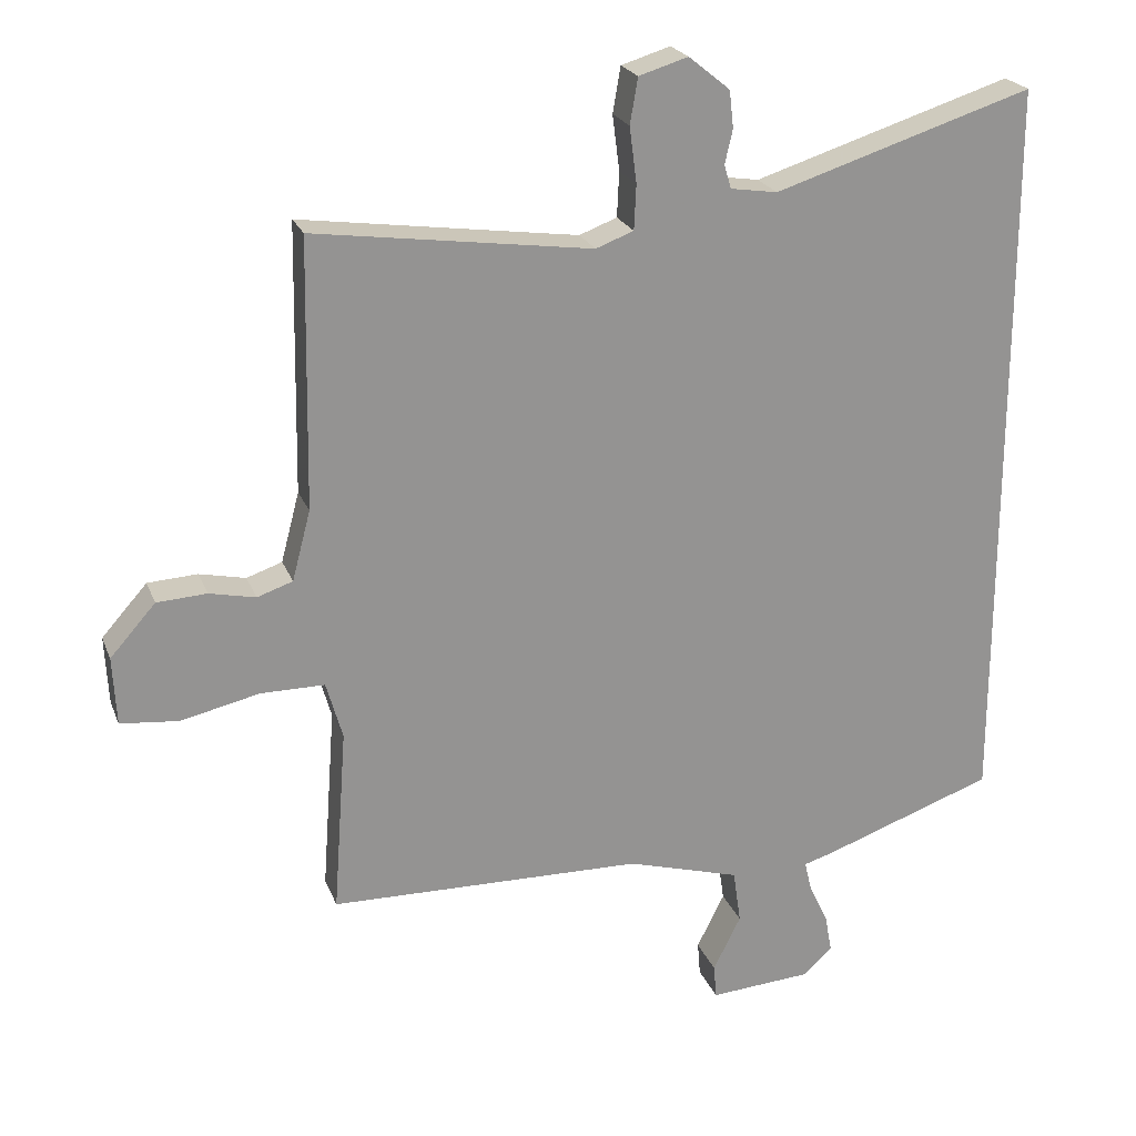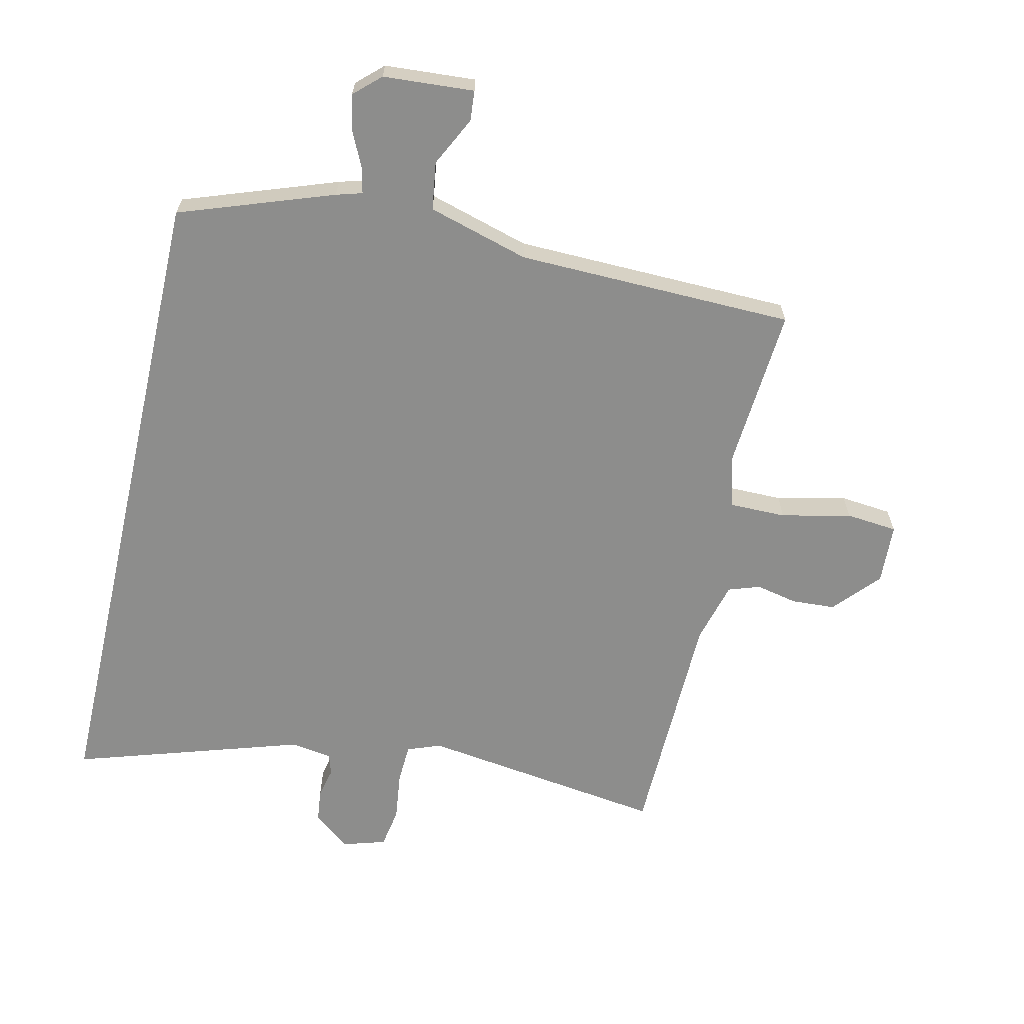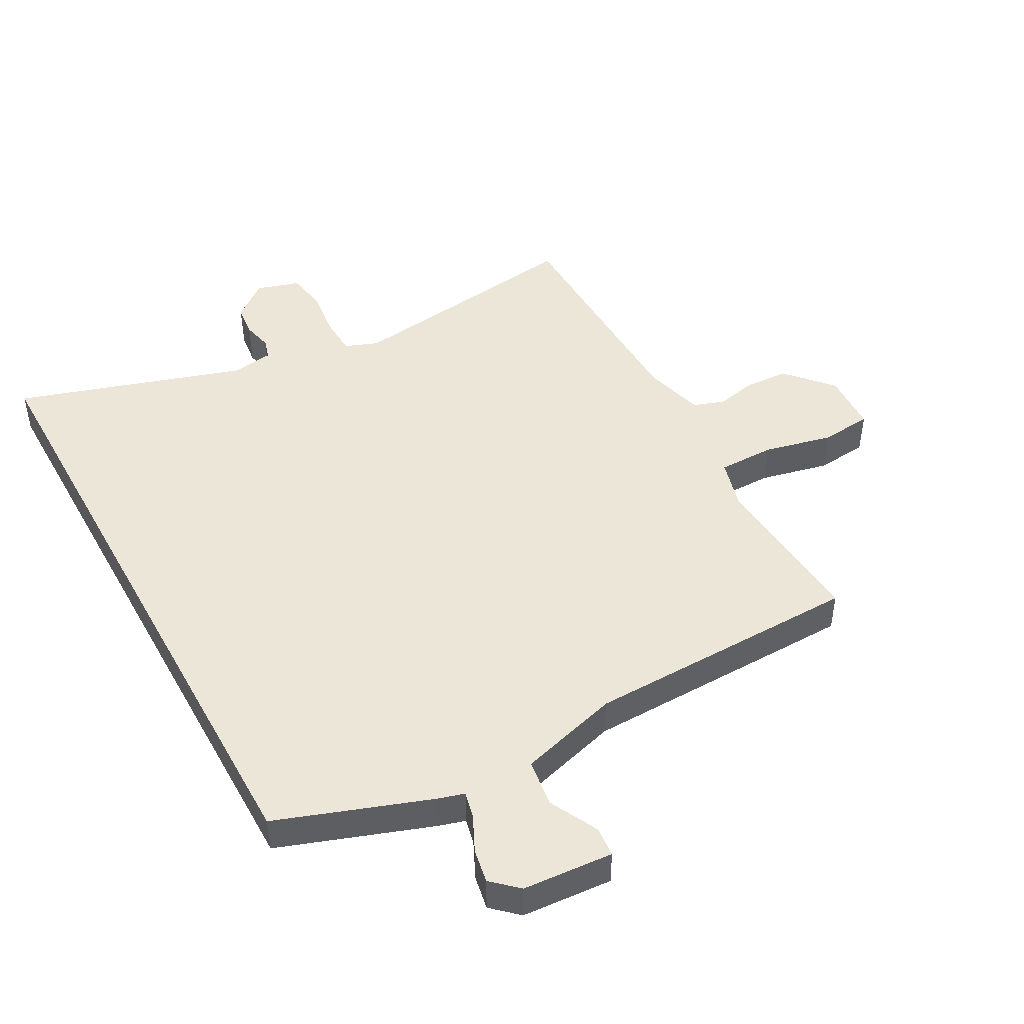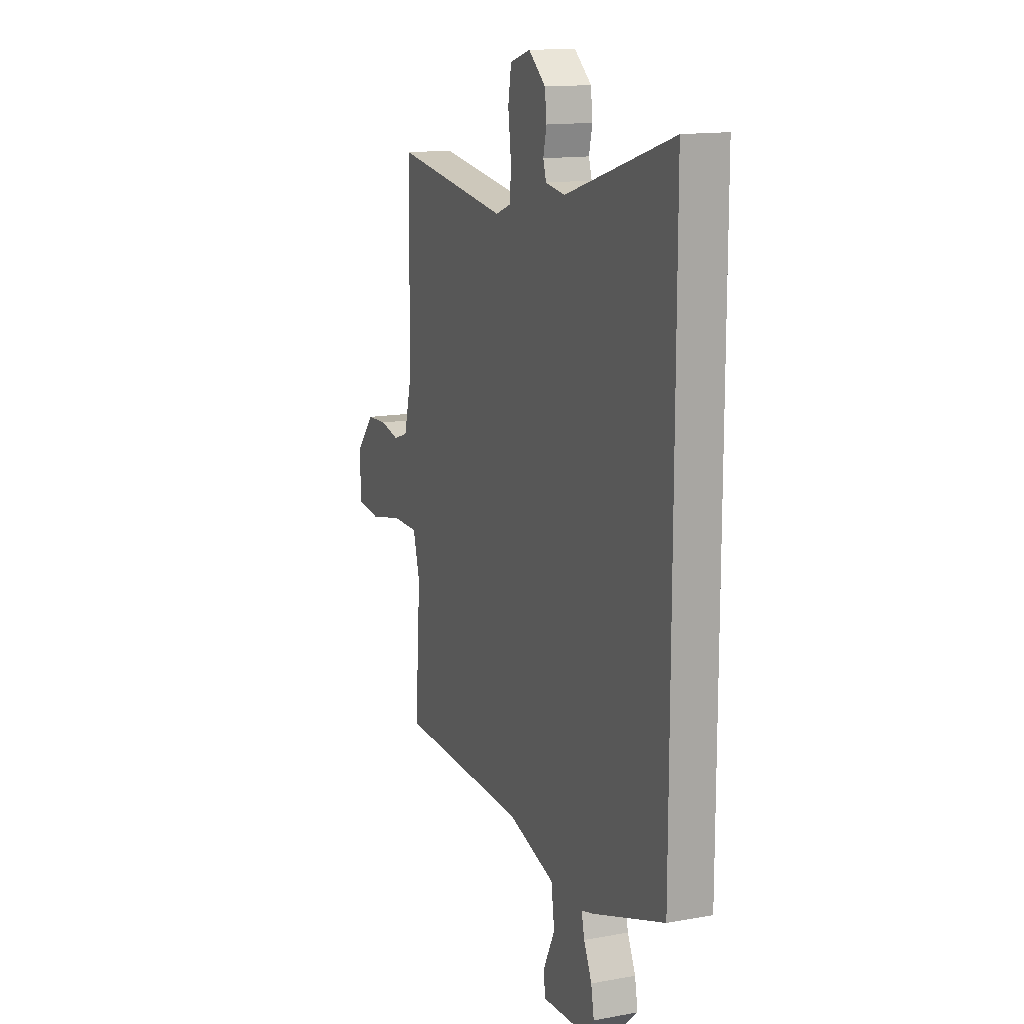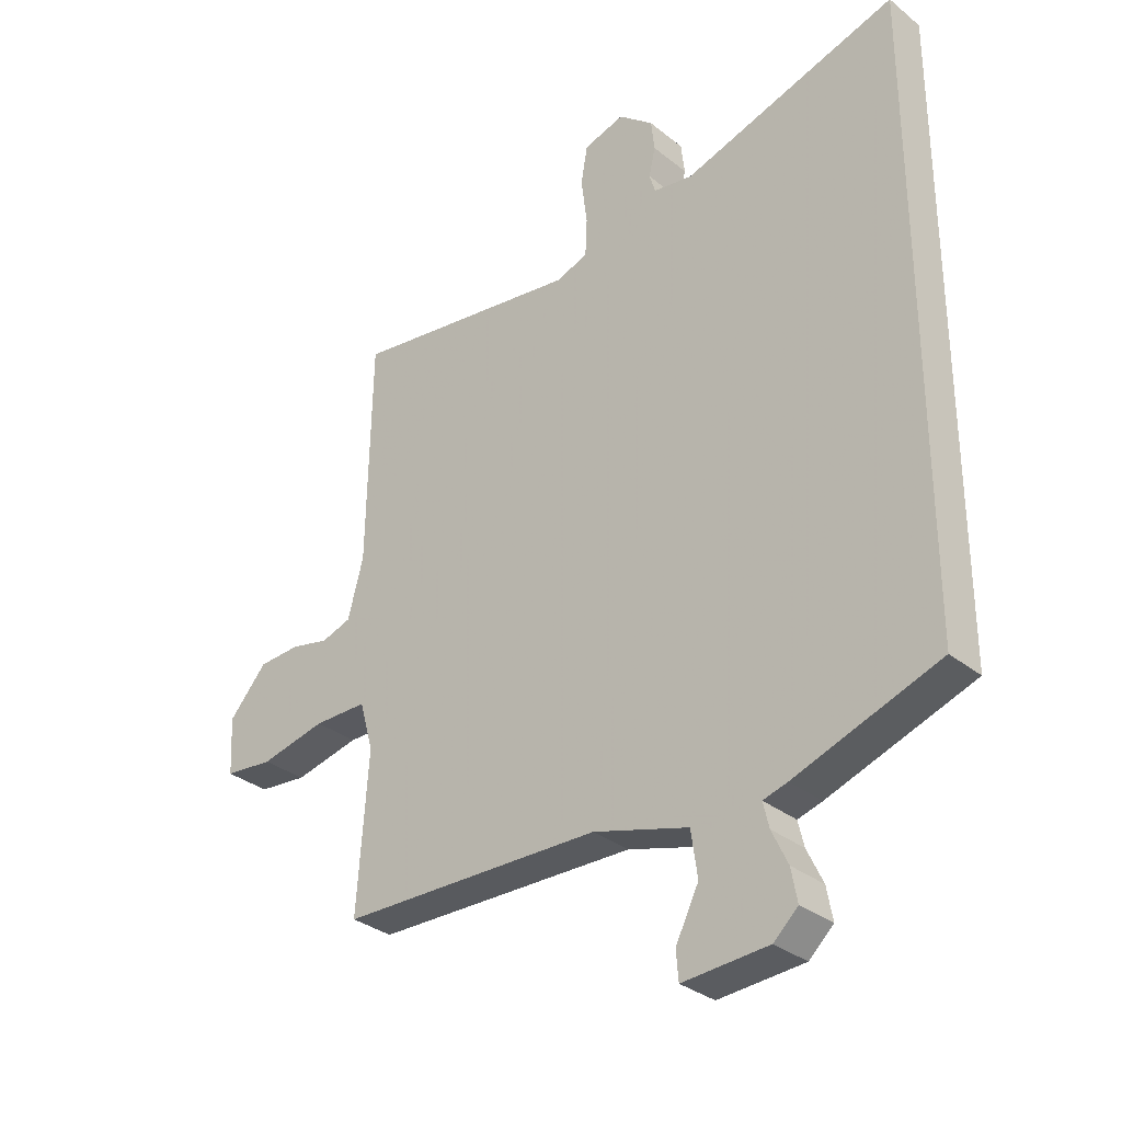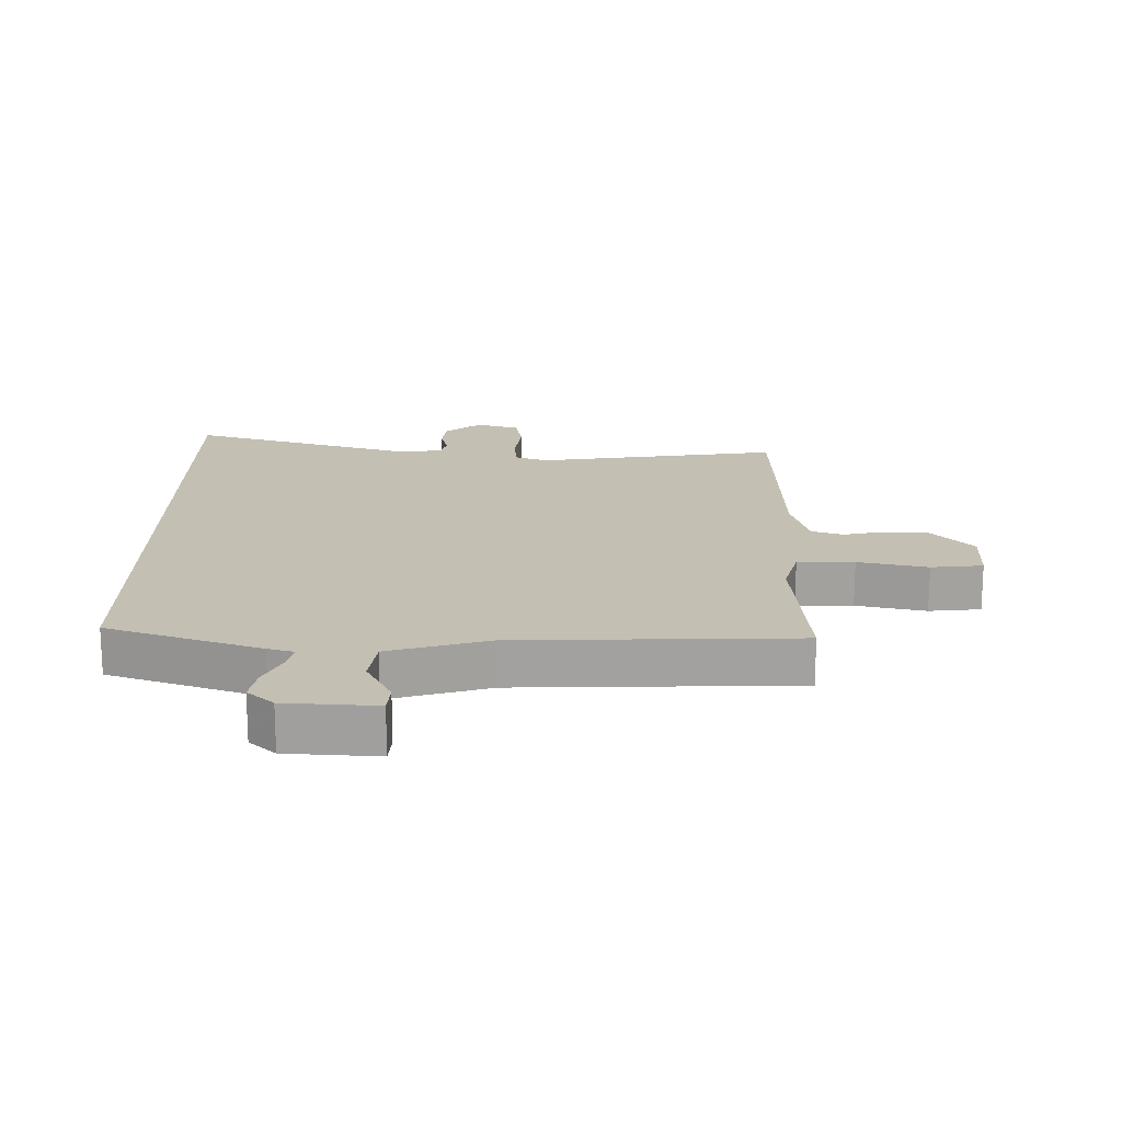
<metadata>
{"format":"obj","ext":"obj","renderer":"f3d","projection":"perspective","resolution":1024,"background":"white","views":[{"elev":22.6,"azim":-17.7,"up":"+Z"},{"elev":-64.5,"azim":167.1,"up":"+Y"},{"elev":46.3,"azim":151.2,"up":"+Y"},{"elev":14.3,"azim":68.2,"up":"+Z"},{"elev":-31.9,"azim":41.8,"up":"+Z"},{"elev":17.9,"azim":-179.9,"up":"+Y"}]}
</metadata>
<code>
v -0.499 0.07 -0.446
v -0.48 0.07 -0.185
v -0.503 0.07 -0.104
v -0.593 0.07 -0.104
v -0.703 0.07 -0.129
v -0.785 0.07 -0.121
v -0.79 0.07 -0.025
v -0.726 0.07 0.047
v -0.656 0.07 0.051
v -0.591 0.07 0.037
v -0.541 0.07 0.054
v -0.515 0.07 0.152
v -0.508 0.07 0.529
v -0.118 0.07 0.475
v -0.065 0.07 0.495
v -0.062 0.07 0.558
v -0.072 0.07 0.636
v -0.061 0.07 0.7
v 0.008 0.07 0.721
v 0.066 0.07 0.674
v 0.072 0.07 0.622
v 0.061 0.07 0.574
v 0.071 0.07 0.541
v 0.137 0.07 0.531
v 0.5 0.07 0.646
v 0.5 0.07 -0.404
v 0.257 0.07 -0.49
v 0.216 0.07 -0.502
v 0.226 0.07 -0.544
v 0.253 0.07 -0.601
v 0.263 0.07 -0.655
v 0.222 0.07 -0.693
v 0.078 0.07 -0.703
v 0.074 0.07 -0.655
v 0.113 0.07 -0.577
v 0.102 0.07 -0.501
v -0.058 0.07 -0.455
v -0.499 0 -0.446
v -0.48 0 -0.185
v -0.503 0 -0.104
v -0.593 0 -0.104
v -0.703 0 -0.129
v -0.785 0 -0.121
v -0.79 0 -0.025
v -0.726 0 0.047
v -0.656 0 0.051
v -0.591 0 0.037
v -0.541 0 0.054
v -0.515 0 0.152
v -0.508 0 0.529
v -0.118 0 0.475
v -0.065 0 0.495
v -0.062 0 0.558
v -0.072 0 0.636
v -0.061 0 0.7
v 0.008 0 0.721
v 0.066 0 0.674
v 0.072 0 0.622
v 0.061 0 0.574
v 0.071 0 0.541
v 0.137 0 0.531
v 0.5 0 0.646
v 0.5 0 -0.404
v 0.257 0 -0.49
v 0.216 0 -0.502
v 0.226 0 -0.544
v 0.253 0 -0.601
v 0.263 0 -0.655
v 0.222 0 -0.693
v 0.078 0 -0.703
v 0.074 0 -0.655
v 0.113 0 -0.577
v 0.102 0 -0.501
v -0.058 0 -0.455
f 32 33 34 35
f 32 35 36
f 29 30 31 32
f 28 29 32 36
f 27 28 36 37
f 24 25 26 27
f 23 24 27 37
f 19 20 21 22
f 16 17 18 19
f 15 16 19 22
f 12 13 14
f 11 12 14 15
f 7 8 9 10
f 5 6 7 10
f 4 5 10 11
f 3 4 11 15
f 23 37 1 2
f 15 22 23
f 2 3 15 23
f 72 71 70 69
f 73 72 69
f 69 68 67 66
f 73 69 66 65
f 74 73 65 64
f 64 63 62 61
f 74 64 61 60
f 59 58 57 56
f 56 55 54 53
f 59 56 53 52
f 51 50 49
f 52 51 49 48
f 47 46 45 44
f 47 44 43 42
f 48 47 42 41
f 52 48 41 40
f 39 38 74 60
f 60 59 52
f 60 52 40 39
f 1 38 39 2
f 2 39 40 3
f 3 40 41 4
f 4 41 42 5
f 5 42 43 6
f 6 43 44 7
f 7 44 45 8
f 8 45 46 9
f 9 46 47 10
f 10 47 48 11
f 11 48 49 12
f 12 49 50 13
f 13 50 51 14
f 14 51 52 15
f 15 52 53 16
f 16 53 54 17
f 17 54 55 18
f 18 55 56 19
f 19 56 57 20
f 20 57 58 21
f 21 58 59 22
f 22 59 60 23
f 23 60 61 24
f 24 61 62 25
f 25 62 63 26
f 26 63 64 27
f 27 64 65 28
f 28 65 66 29
f 29 66 67 30
f 30 67 68 31
f 31 68 69 32
f 32 69 70 33
f 33 70 71 34
f 34 71 72 35
f 35 72 73 36
f 36 73 74 37
f 37 74 38 1

</code>
